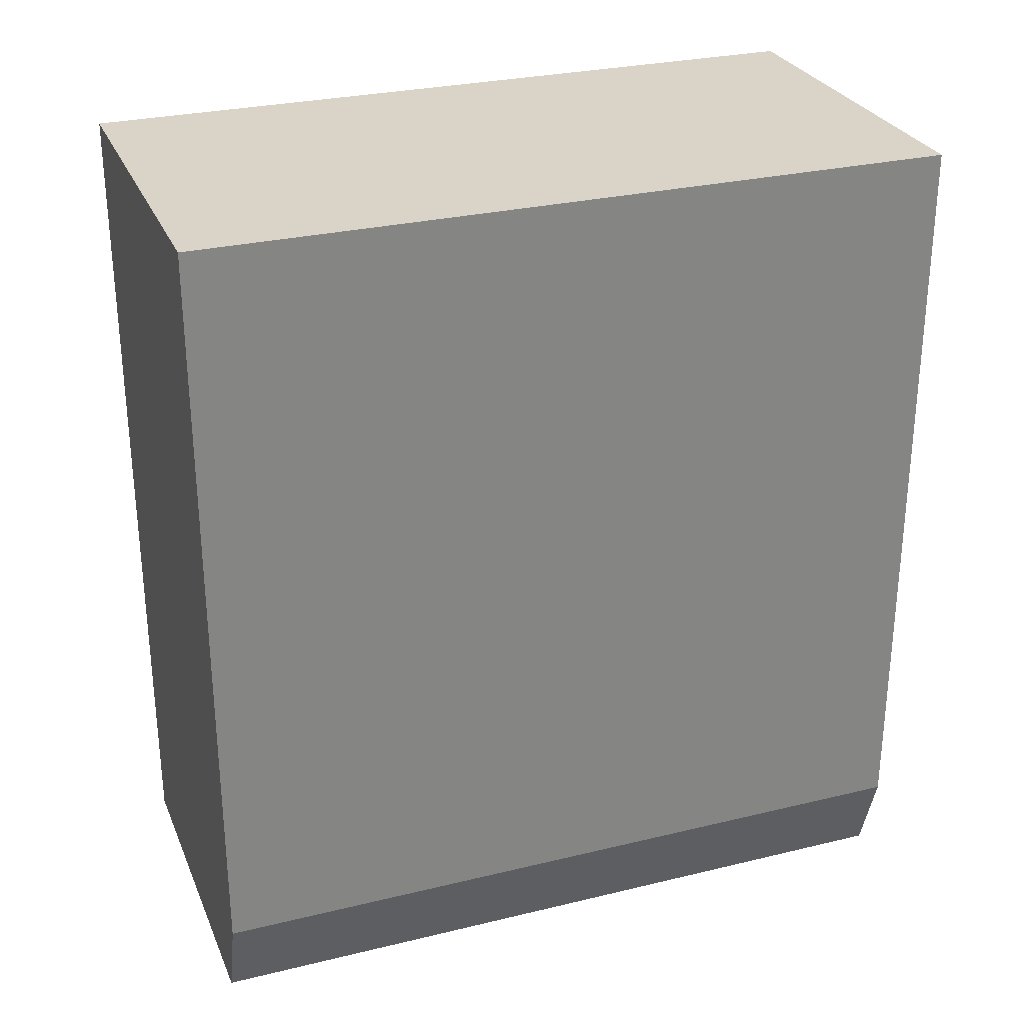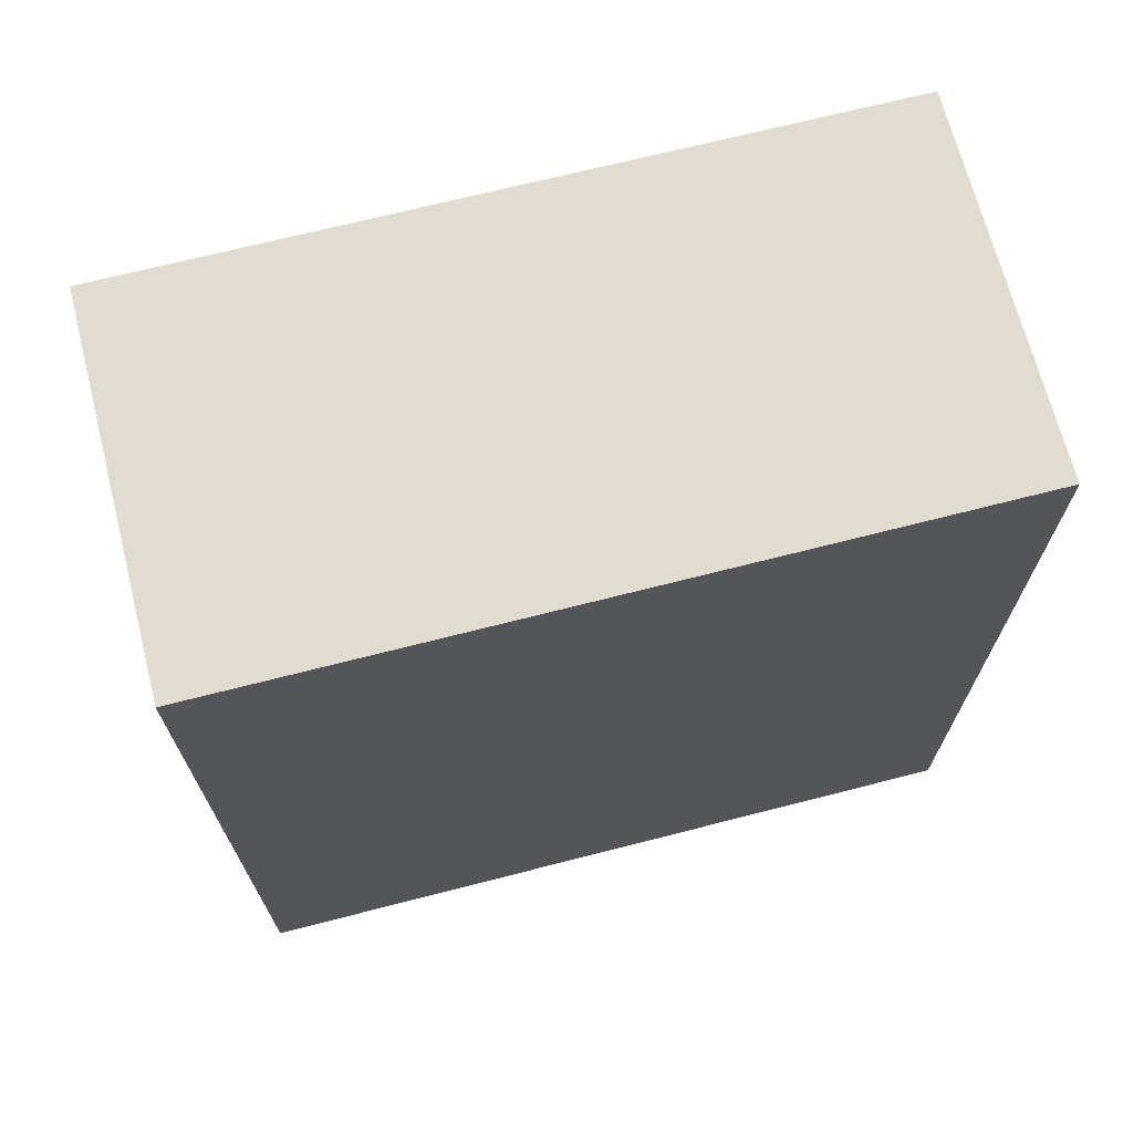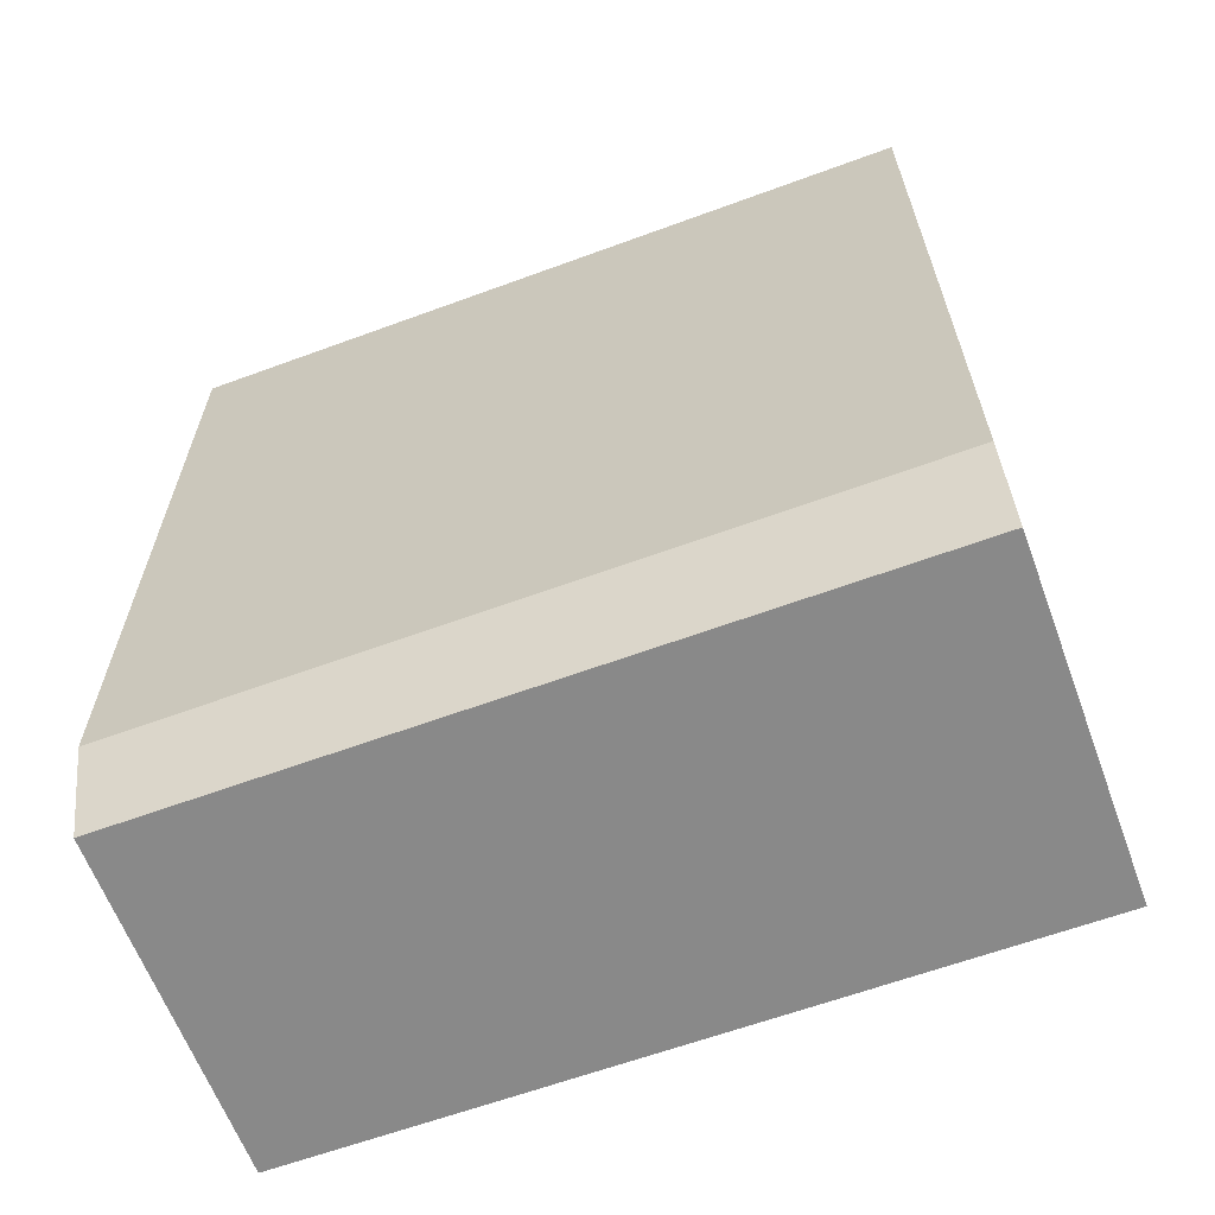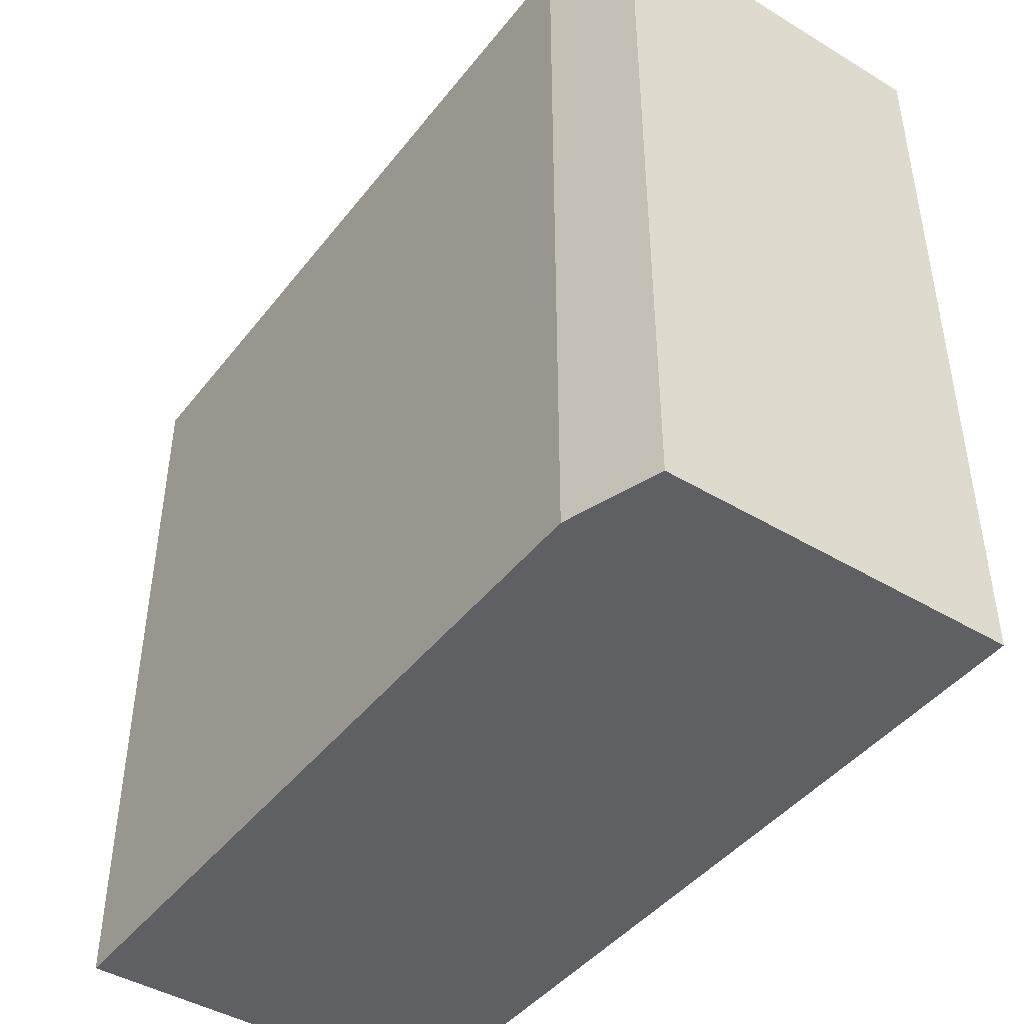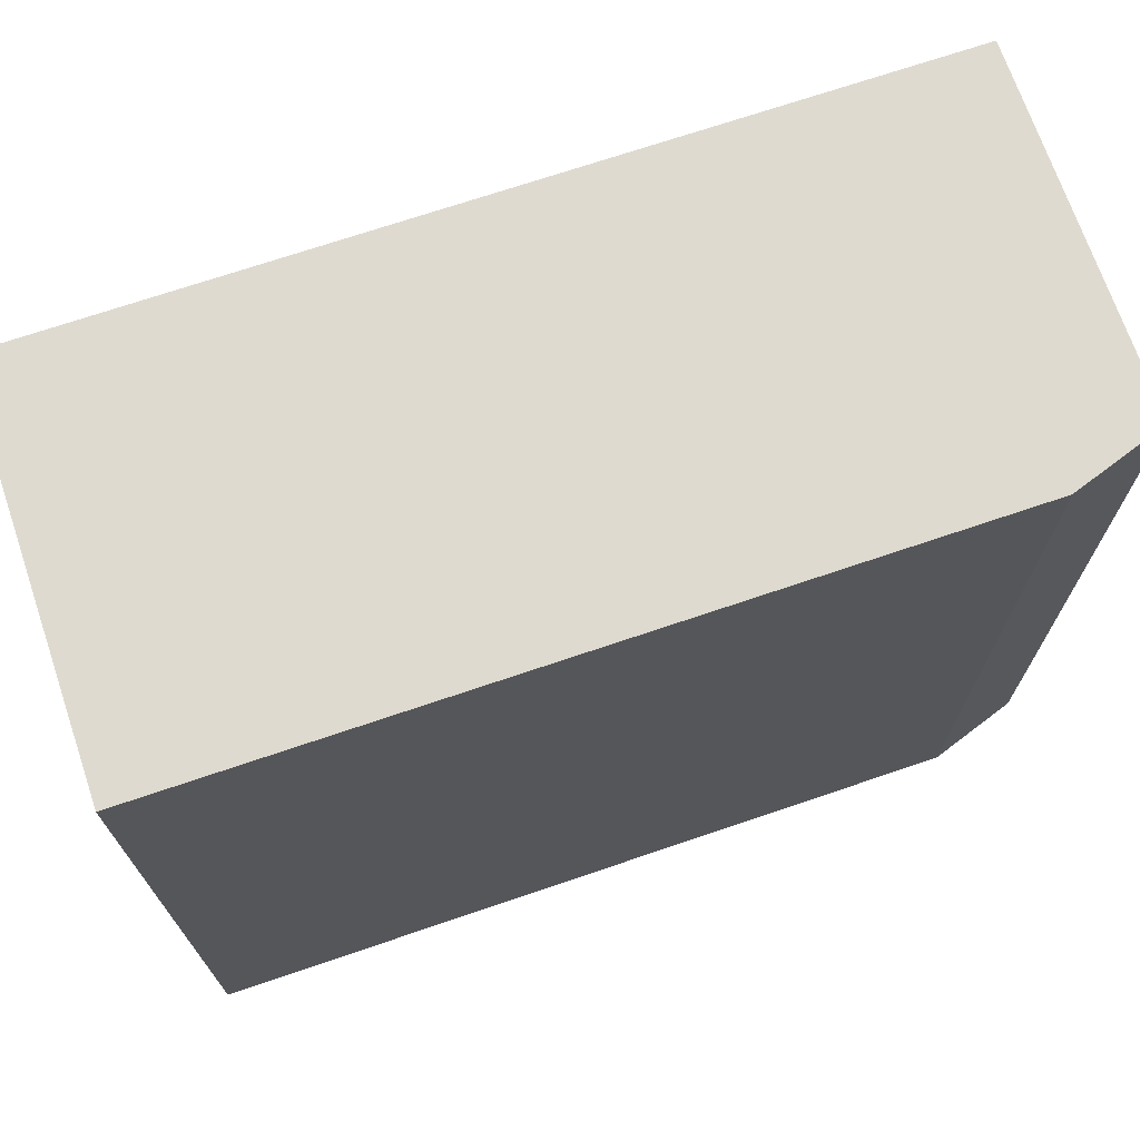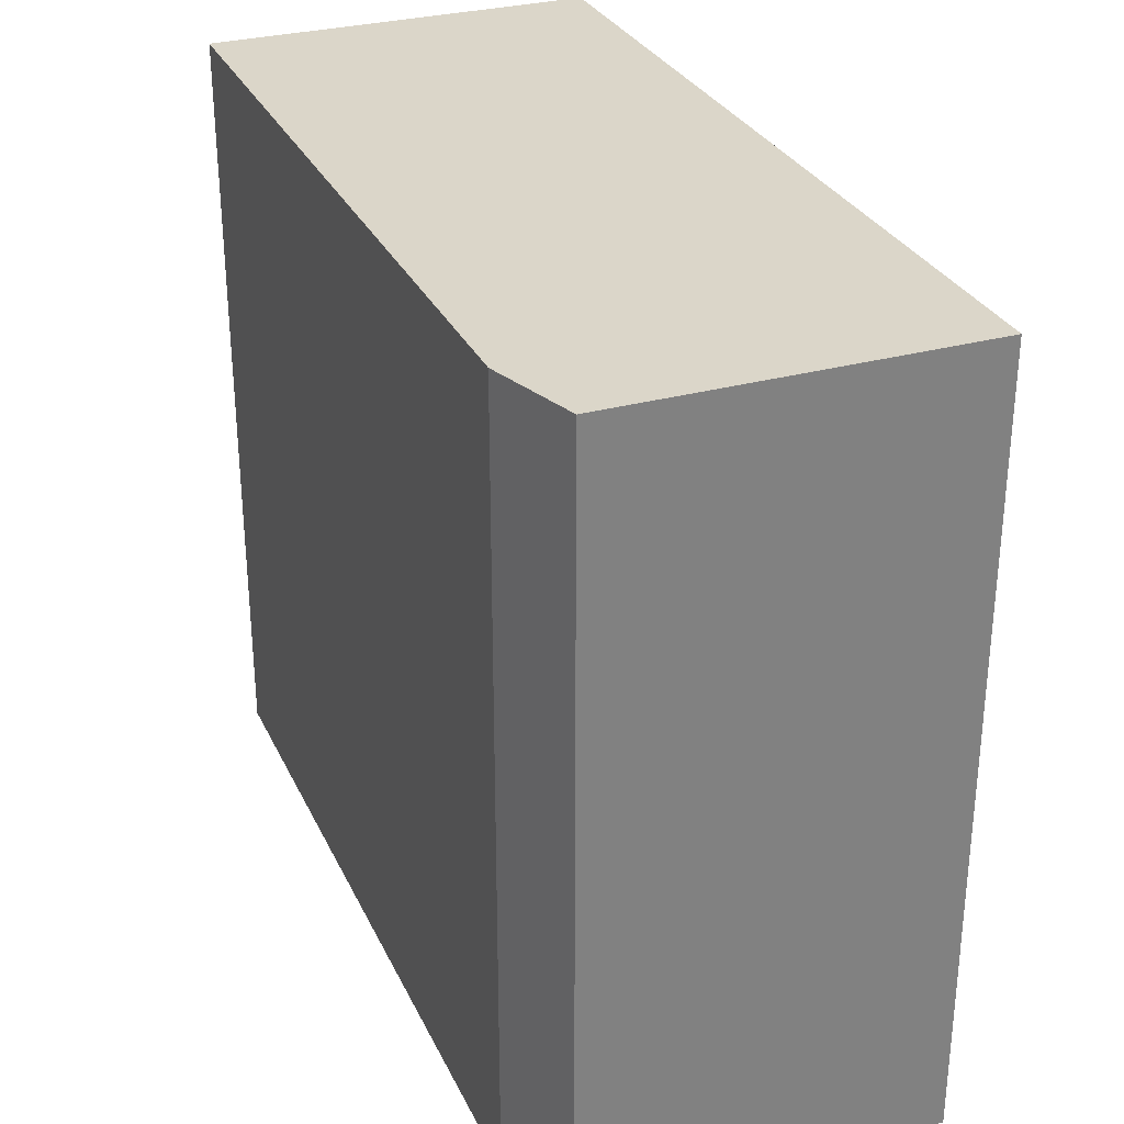
<metadata>
{"format":"obj","ext":"obj","renderer":"f3d","projection":"perspective","resolution":1024,"background":"white","views":[{"elev":28.5,"azim":-110.0,"up":"+Y"},{"elev":69.3,"azim":75.6,"up":"+Y"},{"elev":-63.0,"azim":-69.6,"up":"+Y"},{"elev":-43.9,"azim":-35.2,"up":"+Z"},{"elev":70.8,"azim":-108.8,"up":"+Z"},{"elev":30.1,"azim":-21.8,"up":"+Z"}]}
</metadata>
<code>
g sbg_cityforest_dm_watertank01_s
v -0.11 0.06 0
v -0.09 0 0
v 0.14 0 0
v 0.14 0.56 0
v -0.11 0.56 0
v -0.11 0.06 0.5
v -0.09 0 0.5
v 0.14 0 0.5
v 0.14 0.56 0.5
v -0.11 0.56 0.5
g sbg_cityforest_dm_watertank01_s_0
f 5 4 1
f 1 4 3
f 2 1 3
f 5 9 4
f 9 5 10
f 1 10 5
f 10 1 6
f 4 8 3
f 8 4 9
f 2 6 1
f 6 2 7
f 3 7 2
f 7 3 8
f 6 9 10
f 8 9 6
f 8 6 7

</code>
